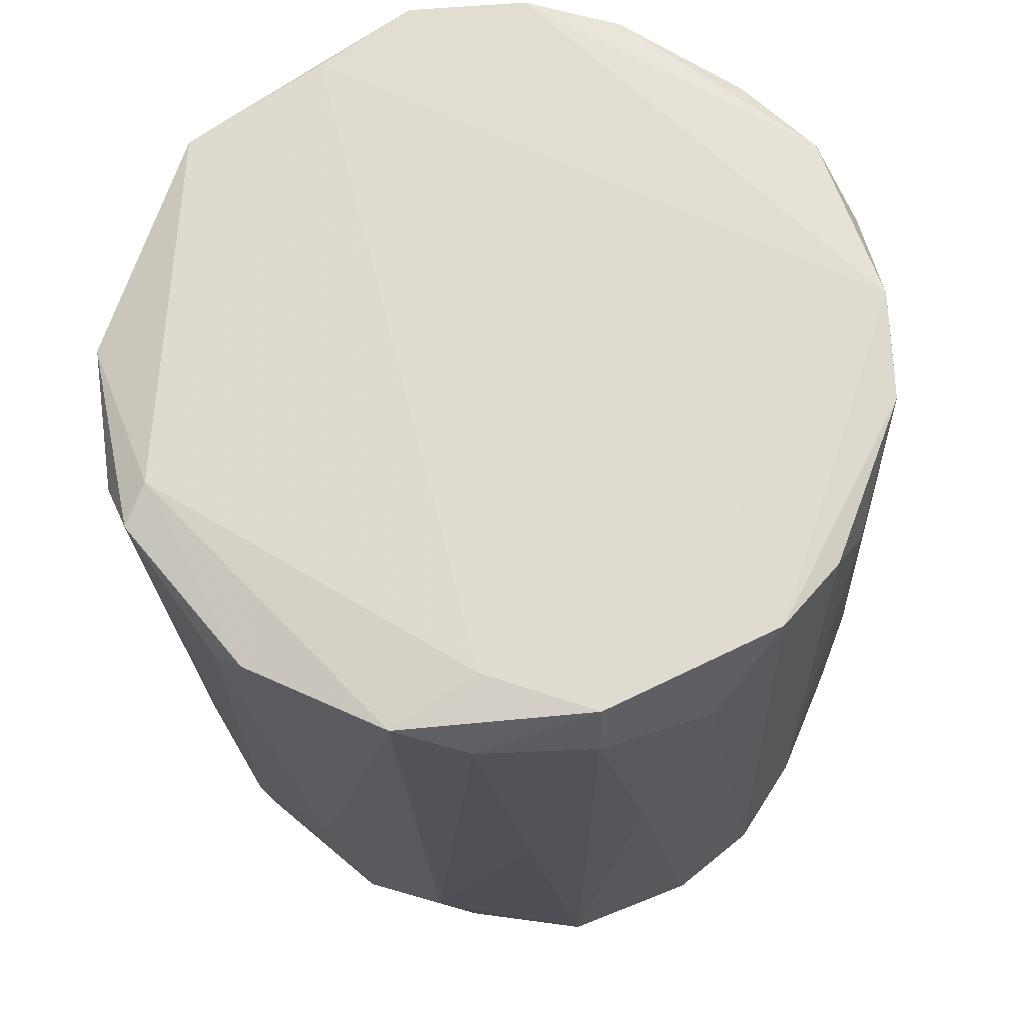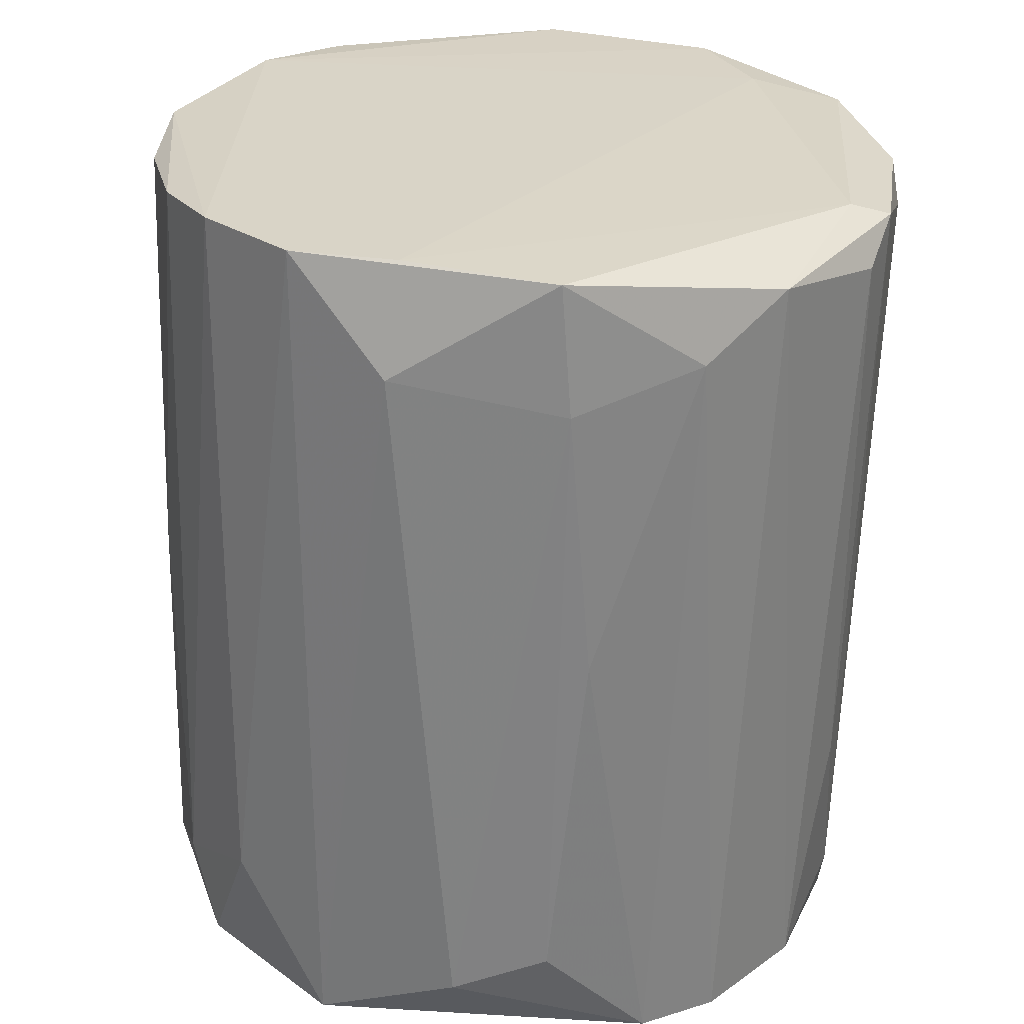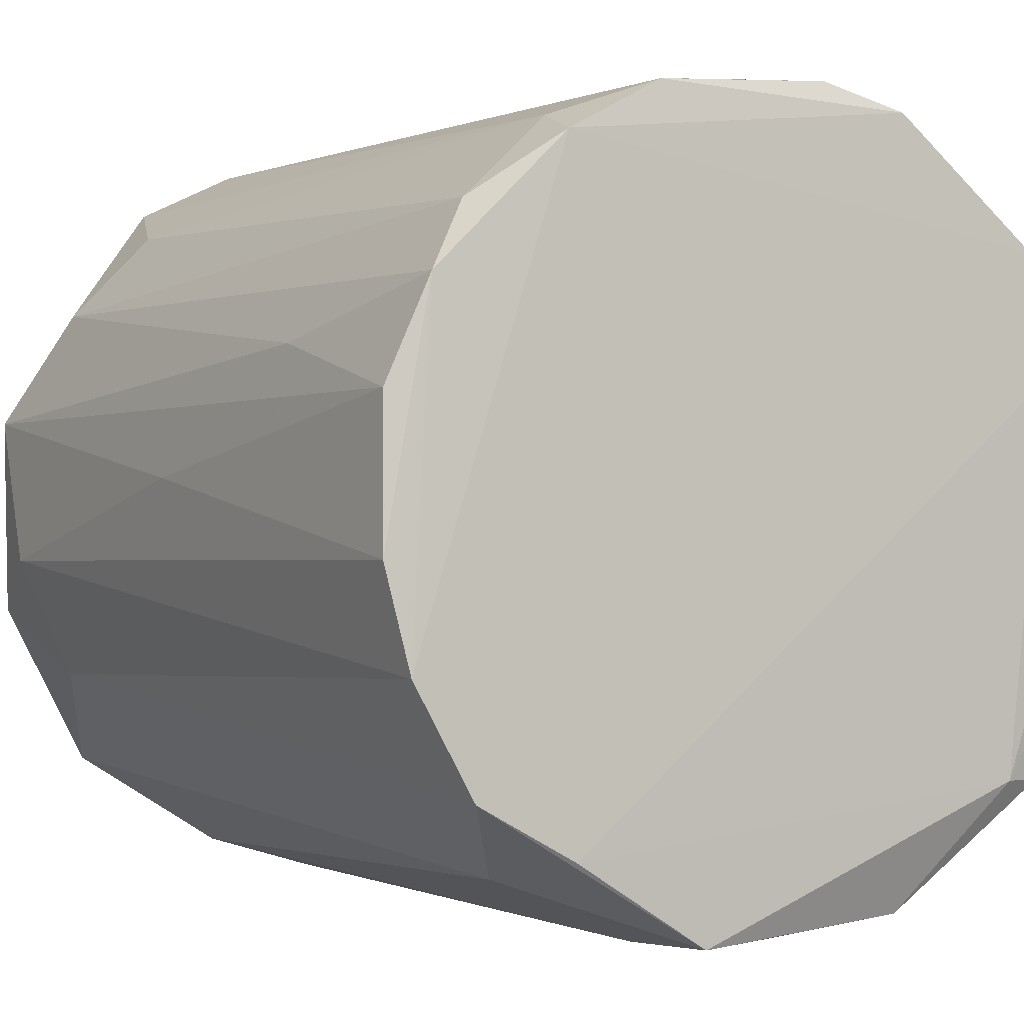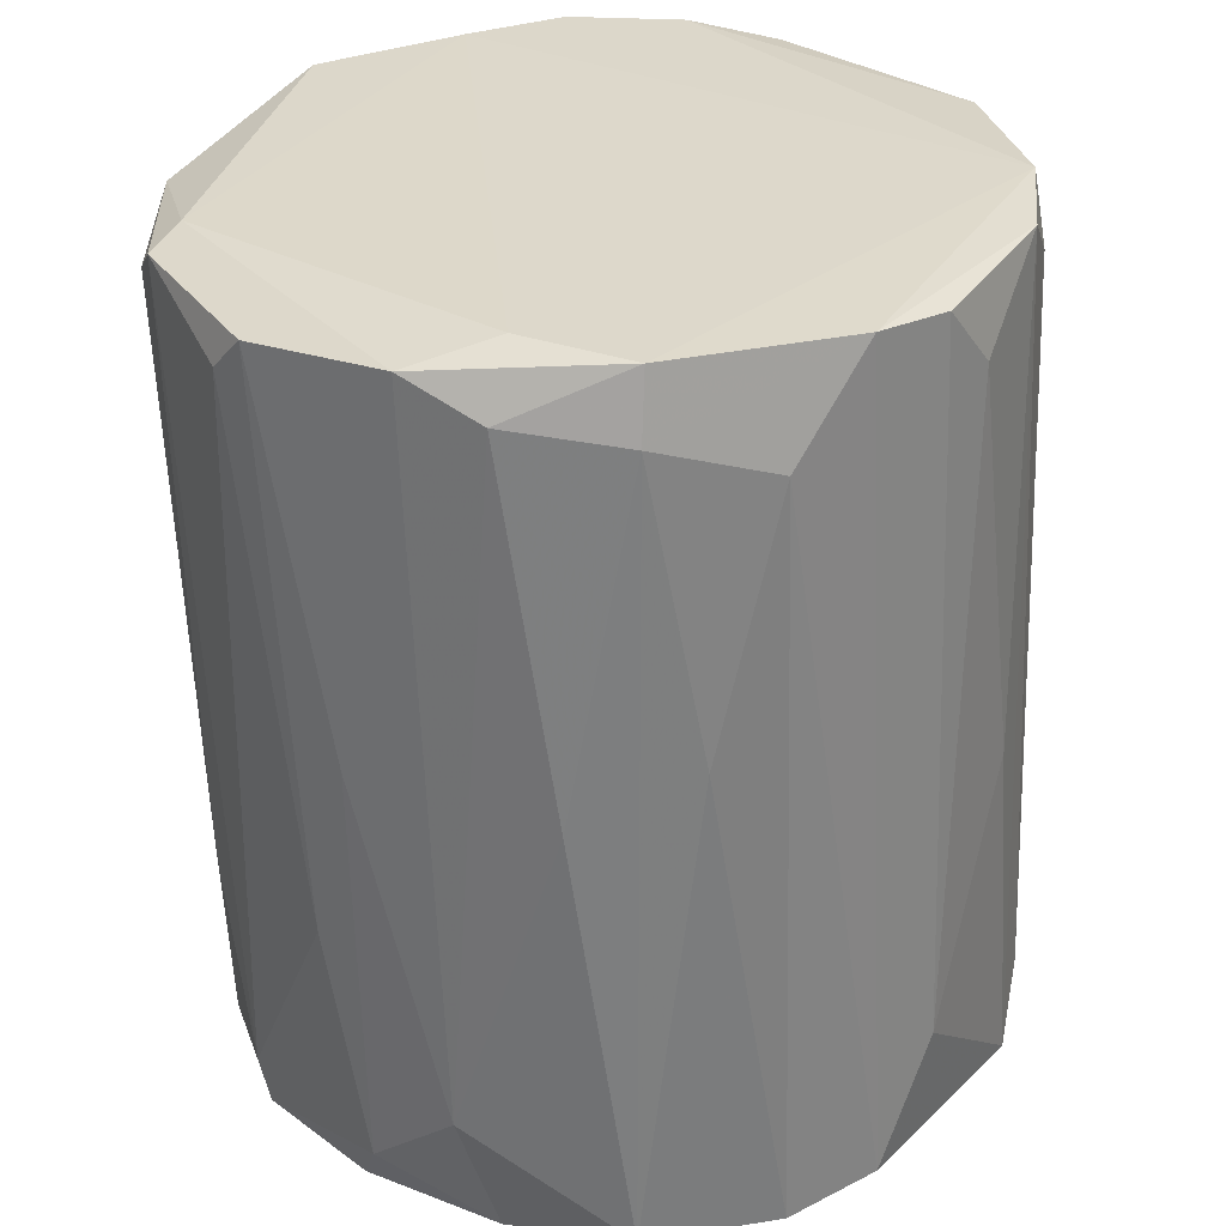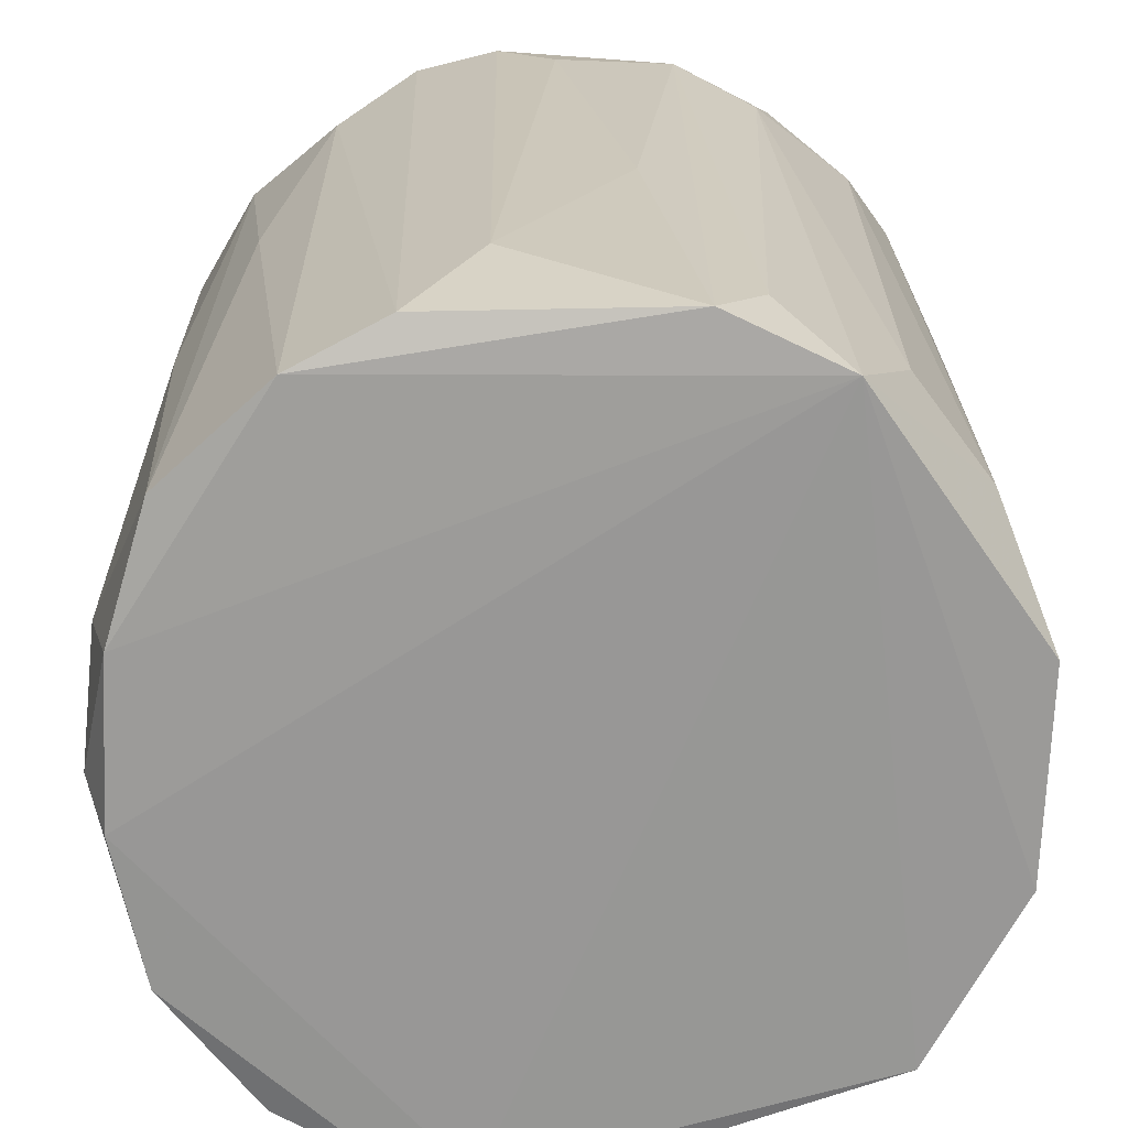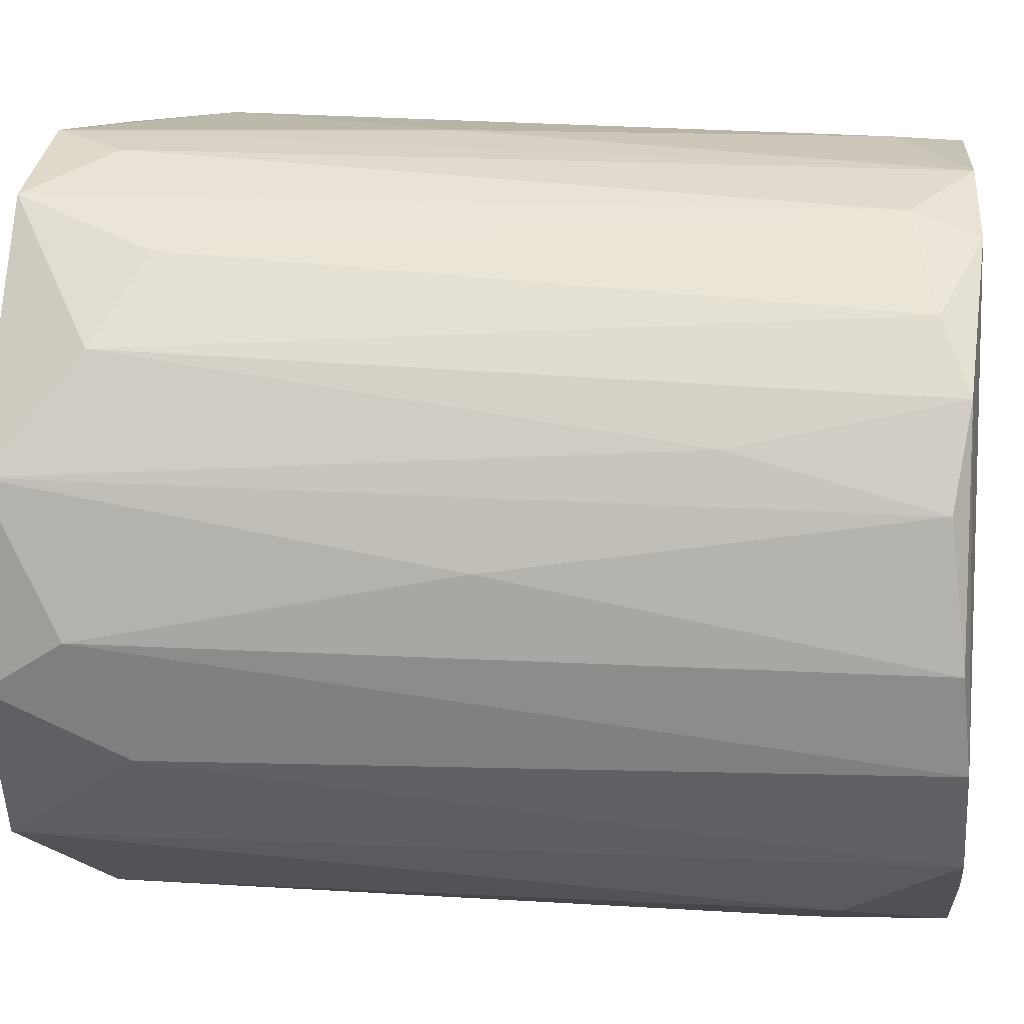
<metadata>
{"format":"obj","ext":"obj","renderer":"f3d","projection":"perspective","resolution":1024,"background":"white","views":[{"elev":68.7,"azim":115.4,"up":"+Z"},{"elev":28.5,"azim":-15.9,"up":"+Z"},{"elev":-1.7,"azim":-29.6,"up":"+Y"},{"elev":30.8,"azim":124.2,"up":"+Z"},{"elev":23.0,"azim":-179.6,"up":"+Y"},{"elev":11.9,"azim":-82.0,"up":"+Y"}]}
</metadata>
<code>
o convex_0
v 0.002973 0.02242 -0.01683
v -0.002039 -0.0223 0.001544
v -0.004132 -0.02146 -0.01934
v -0.02085 0.004864 0.02412
v 0.0222 0.003612 0.02412
v 0.01843 -0.01017 -0.02603
v -0.0221 0.0057 -0.02435
v 0.009241 -0.02104 0.02286
v -0.00622 0.02033 0.02495
v -0.01667 -0.01435 0.02538
v 0.0176 0.01364 -0.02477
v -0.01667 -0.01477 -0.02519
v -0.0129 0.01908 -0.02477
v 0.008405 0.01991 0.02495
v 0.007148 -0.02021 -0.02603
v 0.01802 -0.01435 0.02369
v -0.02252 -0.002652 -0.02017
v 0.02136 -0.000559 -0.0231
v -0.01625 0.01406 0.02328
v -0.003712 -0.02187 0.02495
v 0.0176 0.01364 0.02119
v 0.01175 0.01908 -0.02477
v 0.02178 -0.007248 0.02119
v -0.02001 -0.0085 0.02538
v -0.01249 -0.01853 0.0191
v 0.01342 -0.01686 -0.02561
v -0.006636 0.022 -0.02435
v -0.01959 0.01197 -0.01934
v 0.000464 0.02159 0.02077
v -0.009564 -0.01978 -0.02143
v -0.02043 -0.00934 -0.01725
v 0.0176 0.006536 0.02495
v -0.01165 0.01741 0.02538
v 0.02136 0.004864 -0.0185
v 0.002136 -0.02146 -0.02561
v -0.02126 -0.003068 0.02495
v 0.01969 0.01072 0.000714
v 0.02011 -0.002232 -0.02603
v 0.004224 -0.0223 0.01952
v 0.01259 0.01824 0.0191
v 0.006733 0.02158 -0.02394
v 0.01593 -0.01686 0.02161
v -0.01876 0.0103 0.02495
v -0.01082 0.01865 0.02161
v 0.01551 -0.01435 0.02453
v 0.01843 -0.01101 -0.02352
v 0.02178 -0.003068 -0.00931
v -0.02168 -0.005576 -0.02477
v -0.01583 0.01656 -0.01683
v -0.0221 0.00152 0.000714
v 0.01551 0.01615 0.004055
v -0.003296 -0.0223 0.01742
v 0.01676 0.01323 0.02495
v 0.0222 -0.000559 0.001544
v -0.01124 -0.01728 0.02538
v -0.009144 0.02116 -0.02017
v 0.01676 -0.01435 -0.01223
v 0.0222 -0.00516 0.02328
v 0.02094 0.007792 0.02202
v 0.01969 0.006536 -0.02561
v 0.003804 -0.02021 -0.02603
v -0.003712 0.022 -0.00304
v -0.02043 0.007792 0.01283
v 0.003804 0.02116 0.02453
f 14 41 64
f 10 12 25
f 20 10 25
f 8 15 26
f 15 6 26
f 22 13 27
f 13 7 28
f 25 12 30
f 12 10 31
f 10 24 31
f 24 17 31
f 14 9 33
f 24 10 33
f 2 3 35
f 3 30 35
f 30 12 35
f 17 24 36
f 11 21 37
f 34 11 37
f 6 15 38
f 18 6 38
f 15 8 39
f 8 20 39
f 2 35 39
f 35 15 39
f 14 21 40
f 40 22 41
f 27 1 41
f 22 27 41
f 14 40 41
f 16 8 42
f 8 26 42
f 19 28 43
f 33 19 43
f 24 33 43
f 4 36 43
f 36 24 43
f 33 9 44
f 19 33 44
f 8 16 45
f 20 8 45
f 5 32 45
f 6 18 46
f 23 16 46
f 26 6 46
f 46 18 47
f 23 46 47
f 7 13 48
f 13 12 48
f 17 7 48
f 12 31 48
f 31 17 48
f 13 28 49
f 28 19 49
f 44 13 49
f 19 44 49
f 4 7 50
f 7 17 50
f 36 4 50
f 17 36 50
f 21 11 51
f 11 22 51
f 40 21 51
f 22 40 51
f 3 2 52
f 20 25 52
f 30 3 52
f 25 30 52
f 2 39 52
f 39 20 52
f 21 14 53
f 32 5 53
f 14 33 53
f 33 32 53
f 34 5 54
f 18 34 54
f 47 18 54
f 10 20 55
f 33 10 55
f 32 33 55
f 20 45 55
f 45 32 55
f 9 27 56
f 27 13 56
f 13 44 56
f 44 9 56
f 16 42 57
f 42 26 57
f 46 16 57
f 26 46 57
f 16 23 58
f 5 45 58
f 45 16 58
f 23 47 58
f 54 5 58
f 47 54 58
f 5 34 59
f 37 21 59
f 34 37 59
f 53 5 59
f 21 53 59
f 22 11 60
f 13 22 60
f 11 34 60
f 34 18 60
f 38 13 60
f 18 38 60
f 12 13 61
f 15 35 61
f 35 12 61
f 38 15 61
f 13 38 61
f 1 27 62
f 27 9 62
f 29 1 62
f 9 29 62
f 7 4 63
f 28 7 63
f 4 43 63
f 43 28 63
f 9 14 64
f 1 29 64
f 29 9 64
f 41 1 64

</code>
